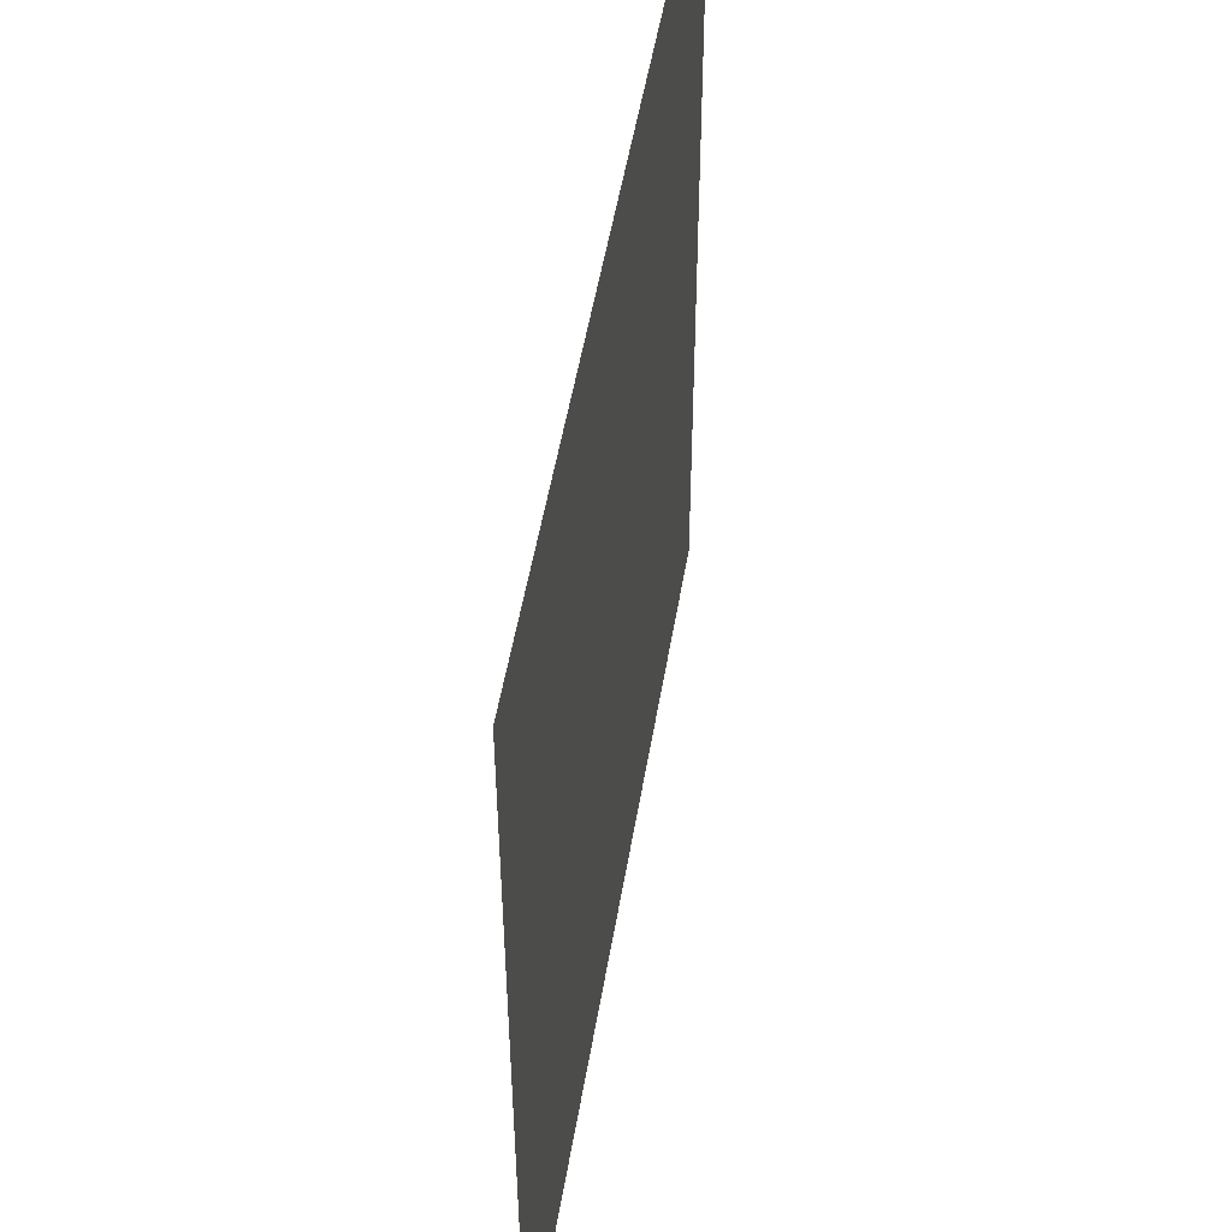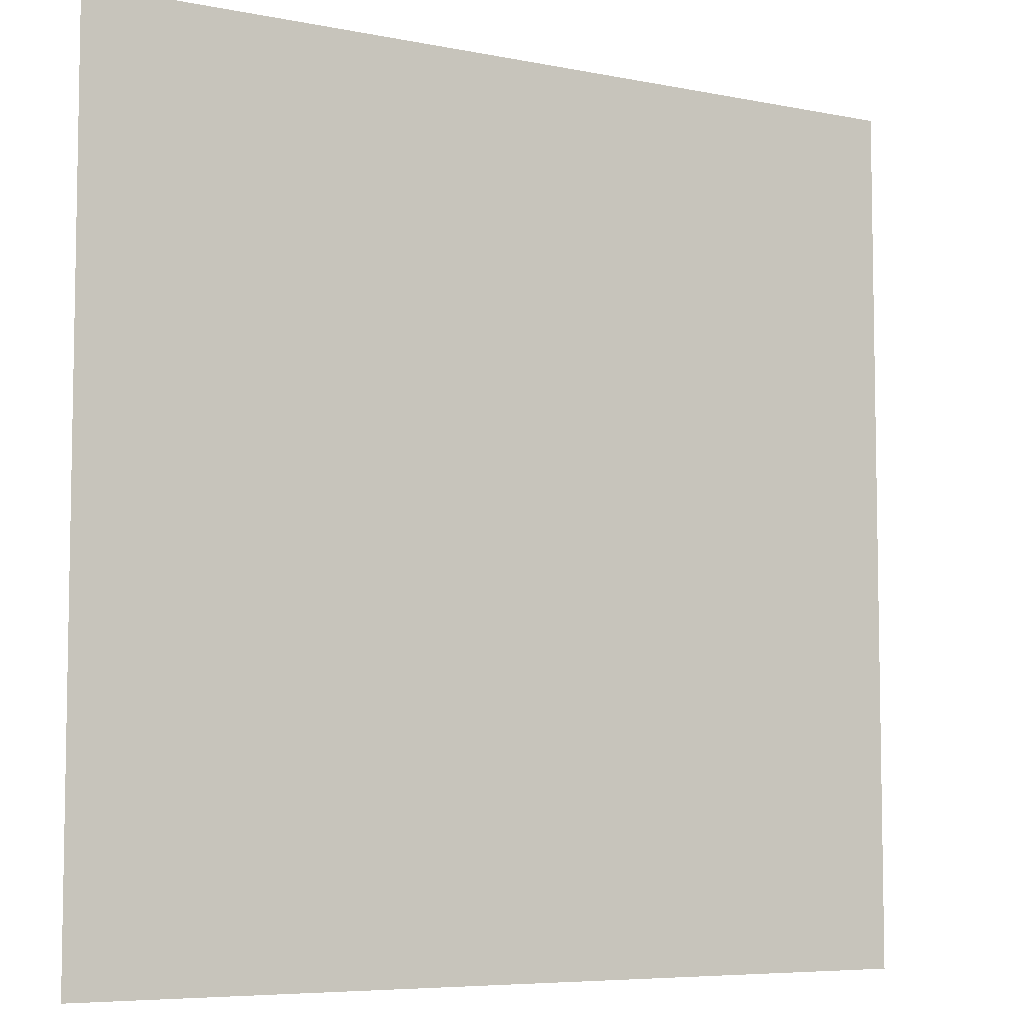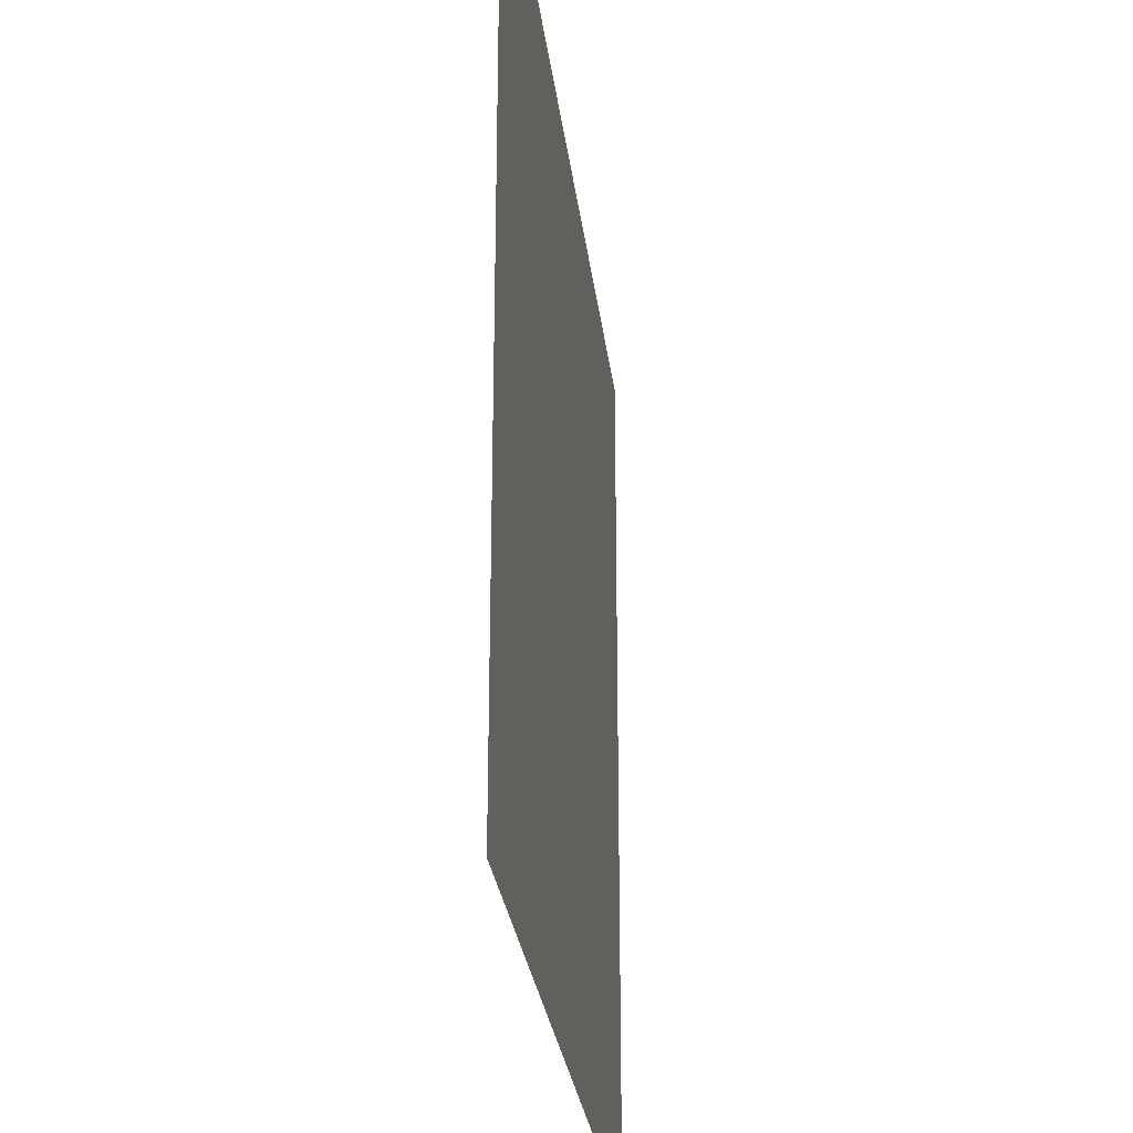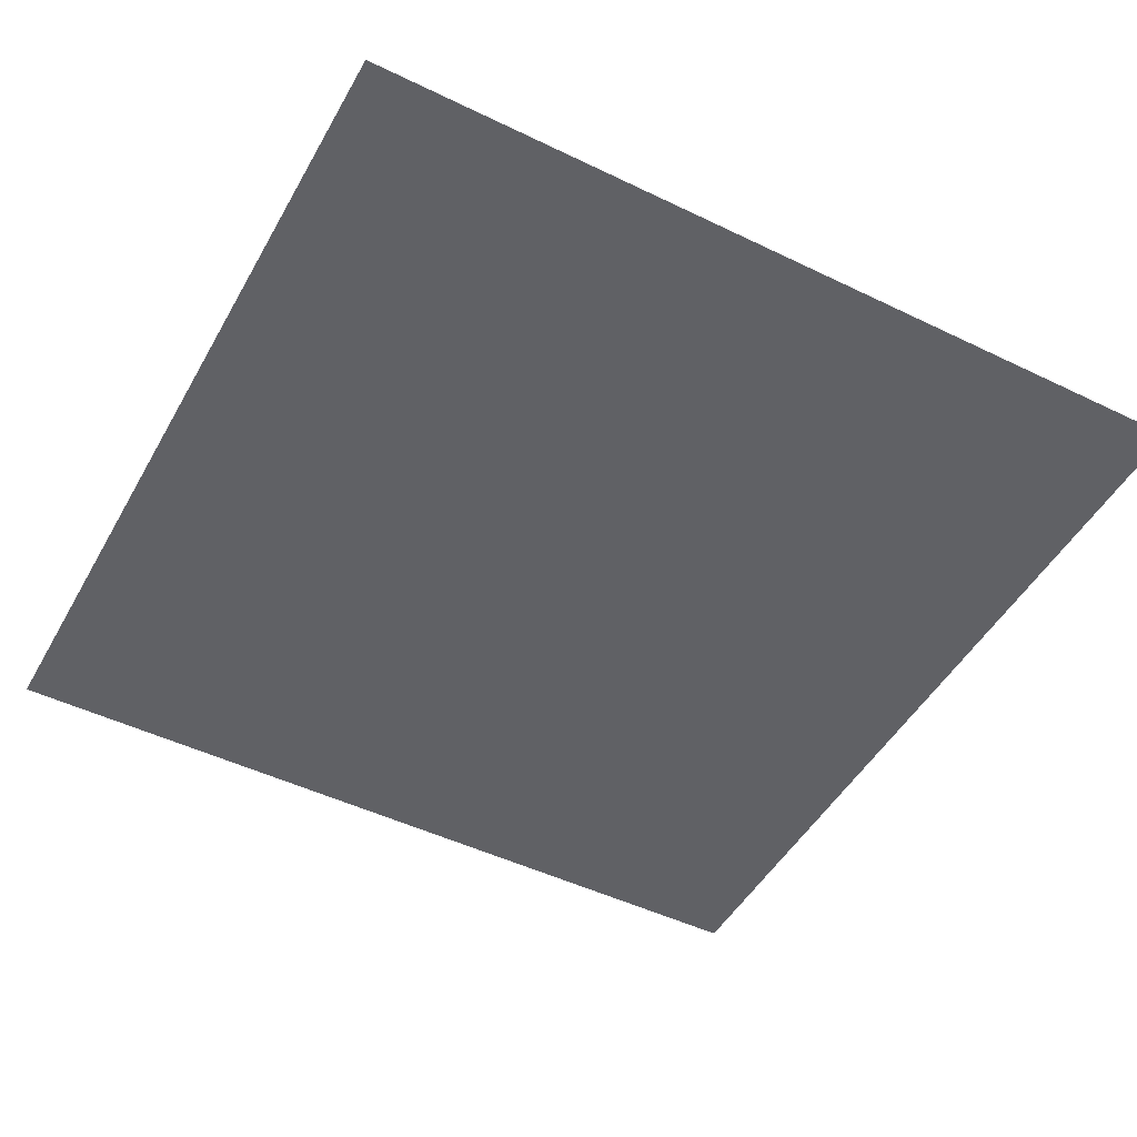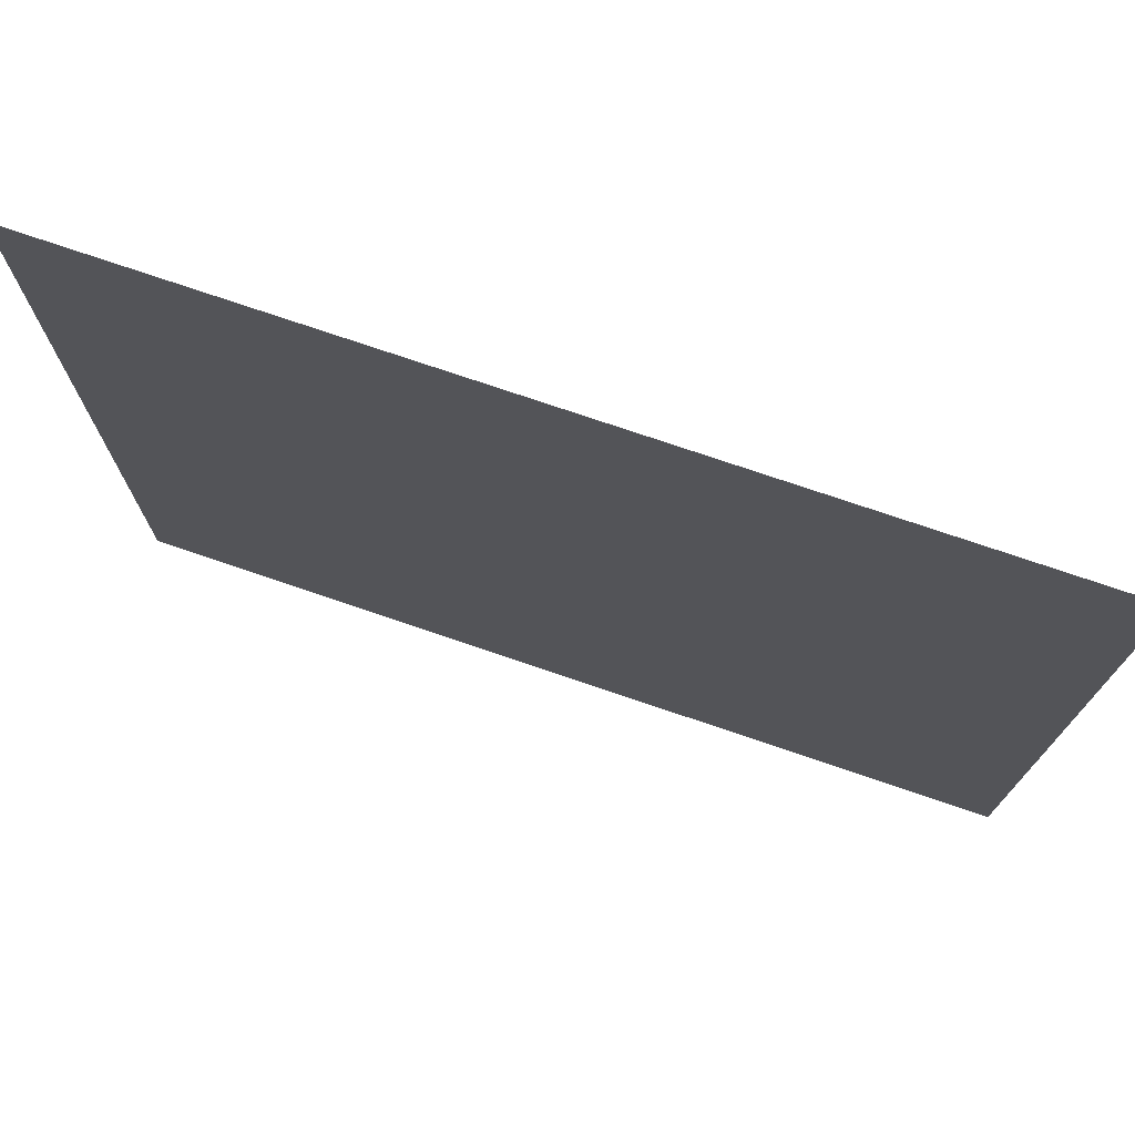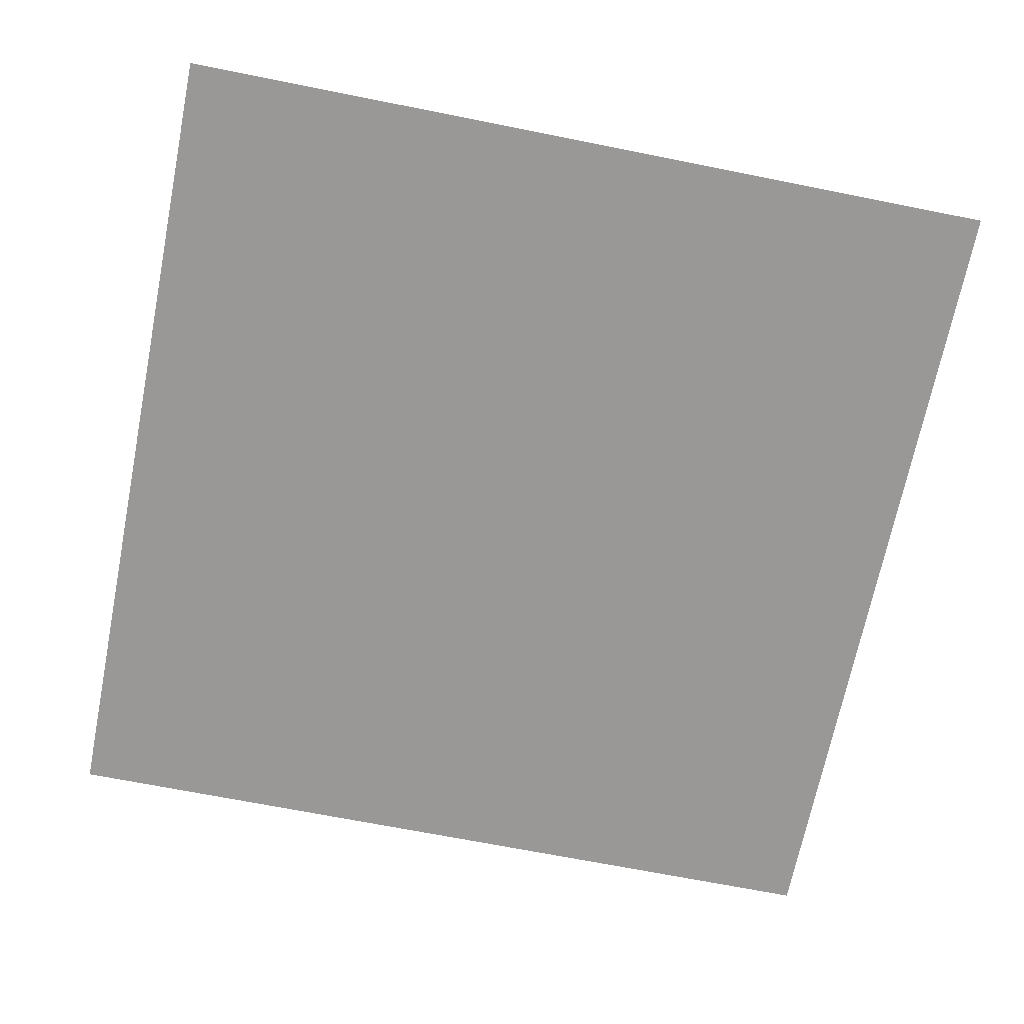
<metadata>
{"format":"obj","ext":"obj","renderer":"f3d","projection":"perspective","resolution":1024,"background":"white","views":[{"elev":51.4,"azim":-80.6,"up":"+Y"},{"elev":-6.5,"azim":-30.9,"up":"+Y"},{"elev":-27.6,"azim":96.7,"up":"+Y"},{"elev":-48.4,"azim":61.6,"up":"+Z"},{"elev":75.5,"azim":18.8,"up":"+Y"},{"elev":-68.6,"azim":-101.3,"up":"+Z"}]}
</metadata>
<code>
o Plane
v -1.5 -0.5 0.49
v 0.5 -0.5 0.49
v -1.5 1.5 0.49
v 0.5 1.5 0.49
f 1 2 4 3

</code>
